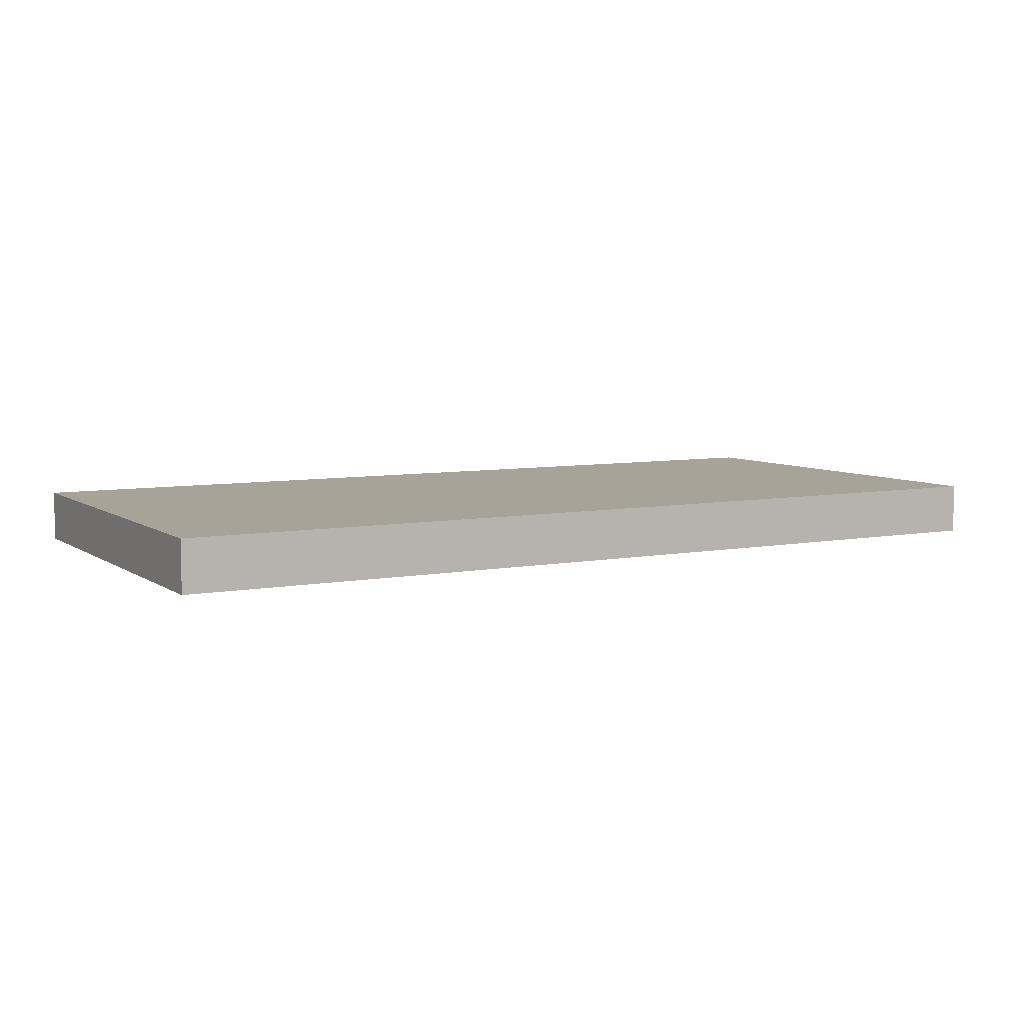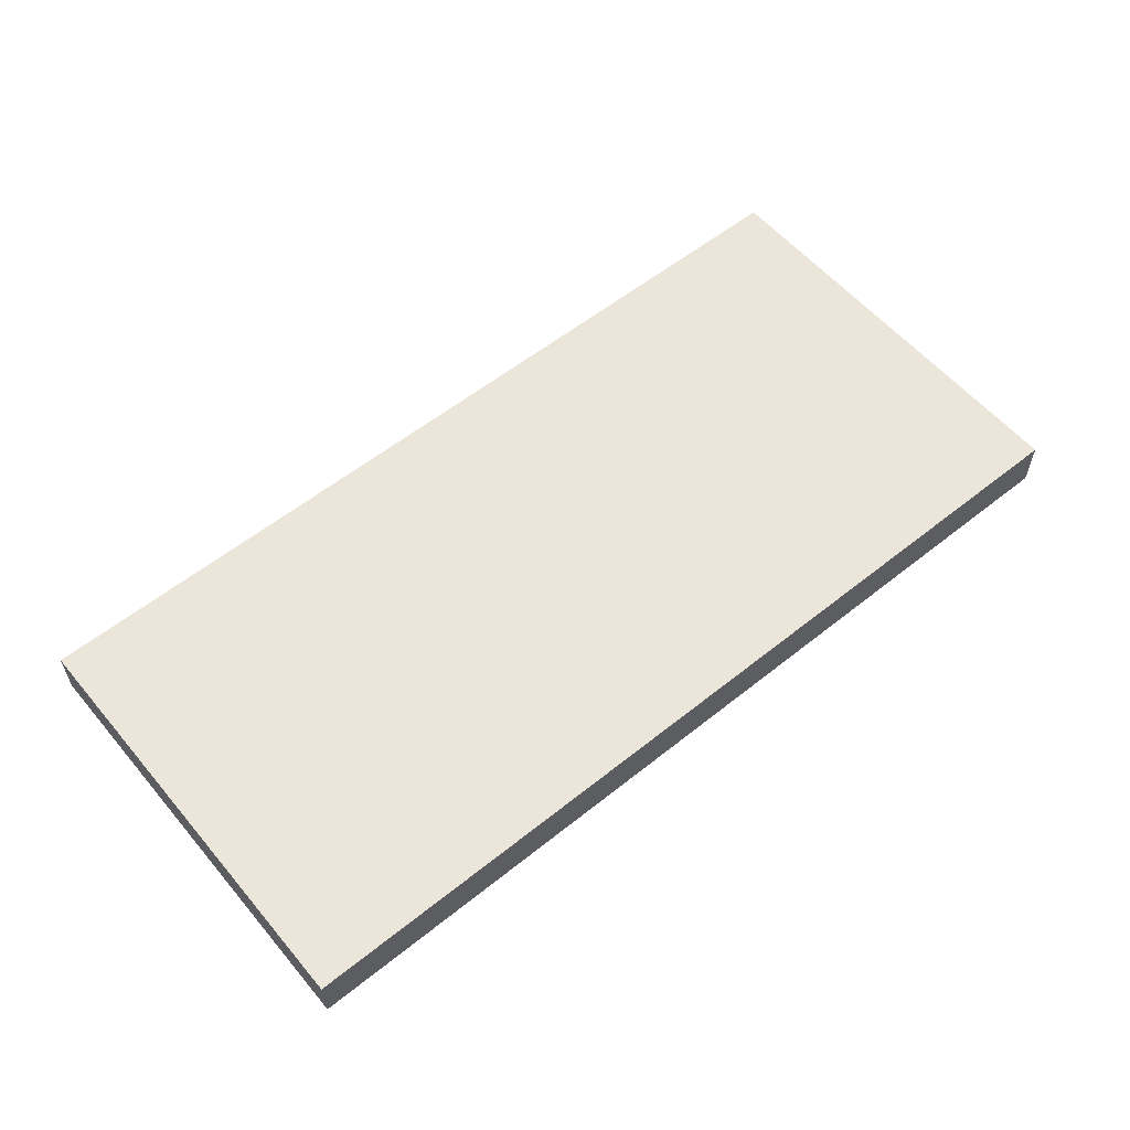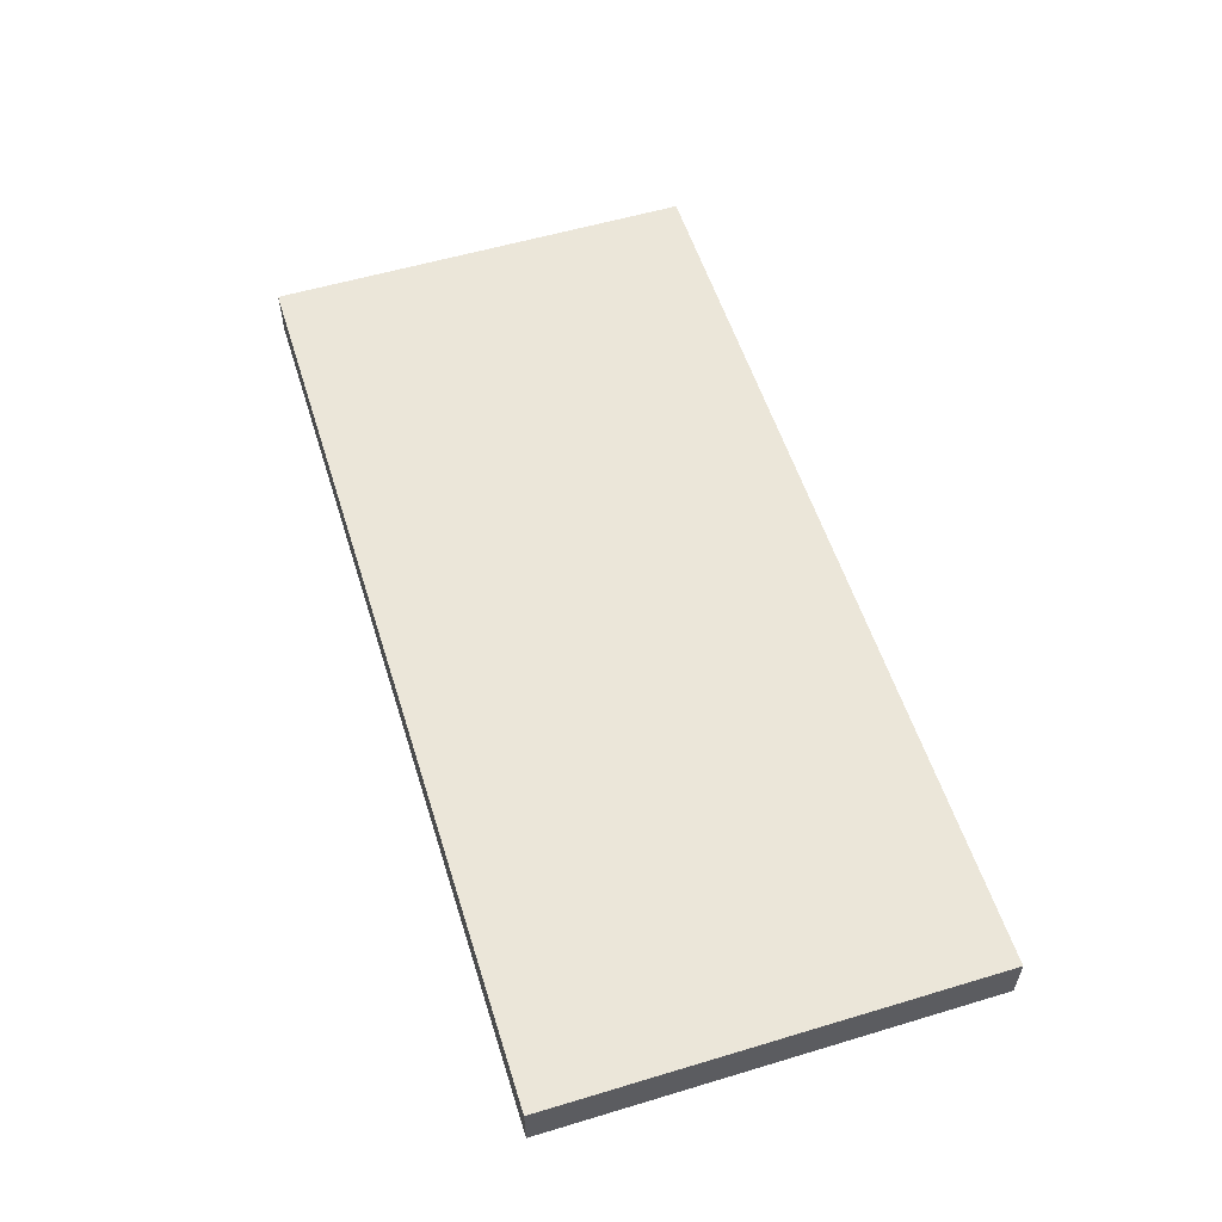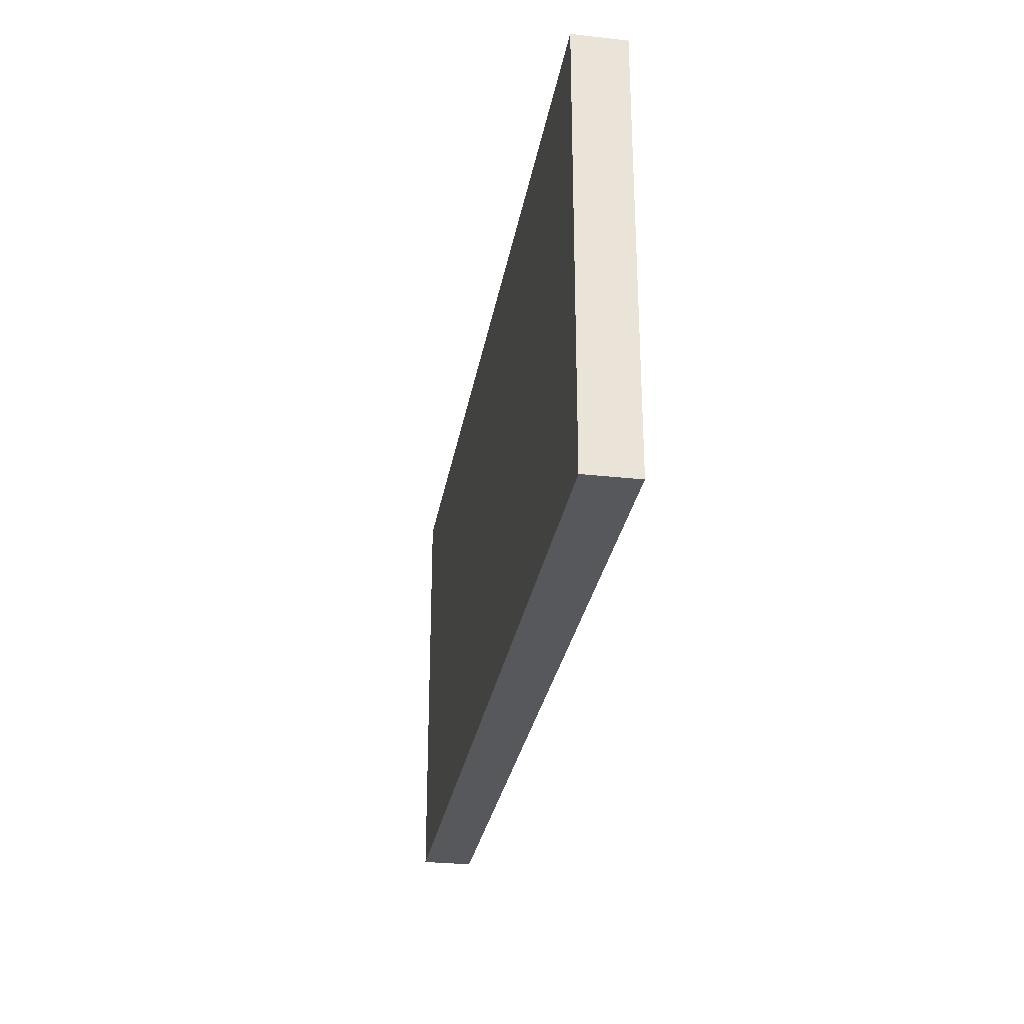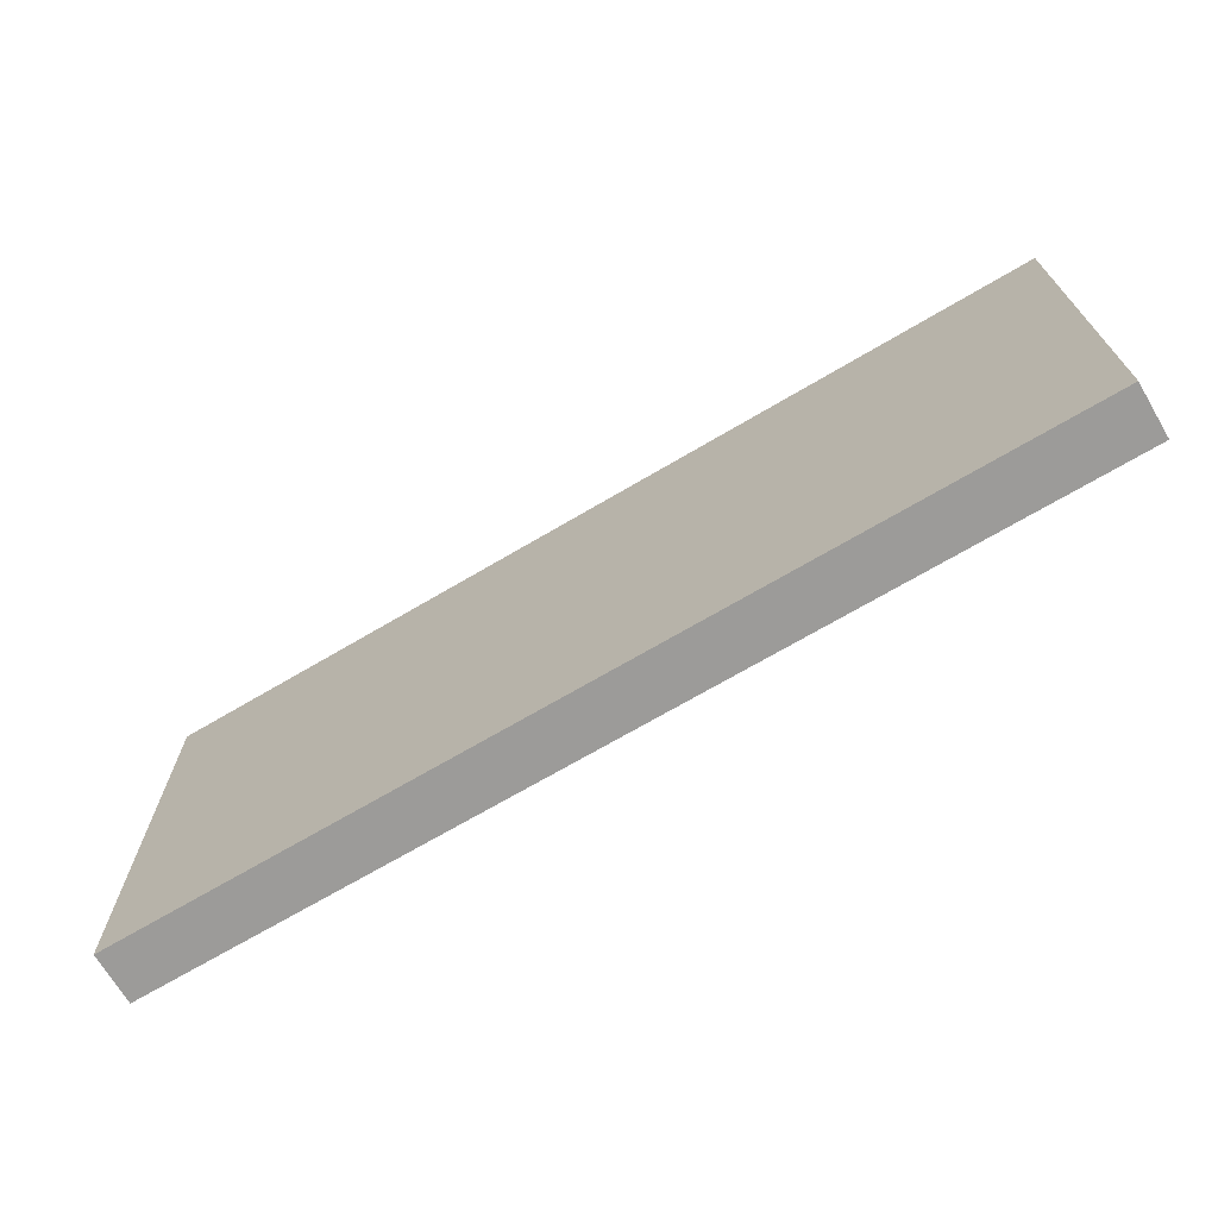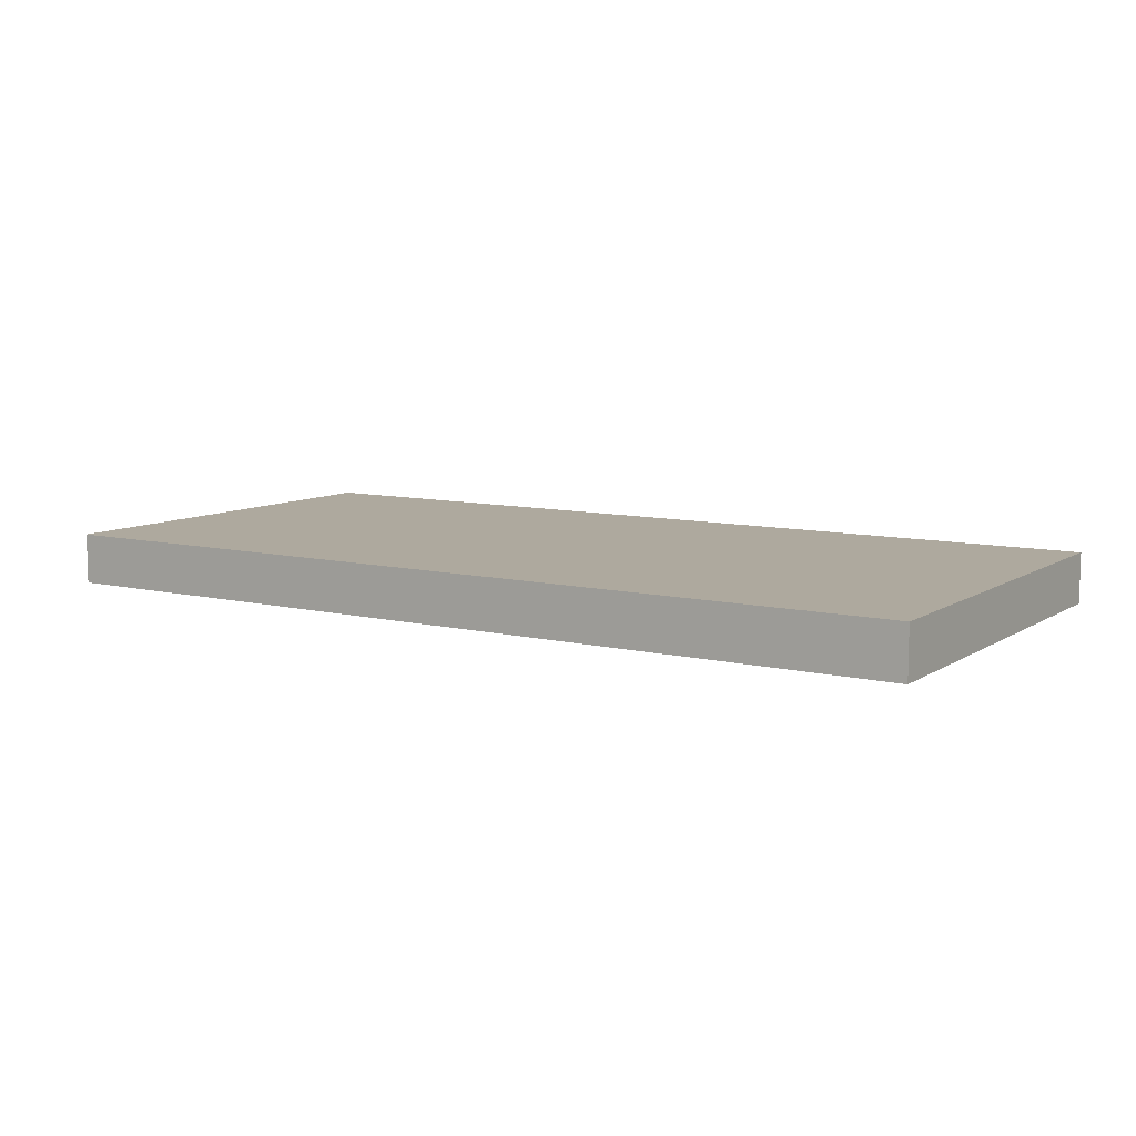
<metadata>
{"format":"obj","ext":"obj","renderer":"f3d","projection":"perspective","resolution":1024,"background":"white","views":[{"elev":6.8,"azim":150.8,"up":"+Z"},{"elev":57.5,"azim":140.3,"up":"+Z"},{"elev":56.3,"azim":-107.4,"up":"+Z"},{"elev":-28.6,"azim":-99.4,"up":"+Y"},{"elev":-69.7,"azim":-149.4,"up":"+Y"},{"elev":9.1,"azim":-147.6,"up":"+Z"}]}
</metadata>
<code>
v -20 0 2.5
v -20 0 0.5
v -20 17 2.5
v -20 17 0.5
v 16 0 2.5
v 16 0 0.5
v 16 17 2.5
v 16 17 0.5
v -20 0 2.5
v -20 17 2.5
v -19 1 2.5
v -19 16 2.5
v -18 6 2.5
v -18 7 2.5
v -17 6 2.5
v -17 7 2.5
v -17 13 2.5
v -17 14 2.5
v -16 4 2.5
v -16 5 2.5
v -16 9 2.5
v -16 10 2.5
v -16 13 2.5
v -16 14 2.5
v -15 4 2.5
v -15 5 2.5
v -15 9 2.5
v -15 10 2.5
v -13 7 2.5
v -13 11 2.5
v -12 14 2.5
v -12 15 2.5
v -11 14 2.5
v -11 15 2.5
v -10 1 2.5
v -10 7 2.5
v -8 3 2.5
v -8 6 2.5
v -8 11 2.5
v -8 15 2.5
v -7 3 2.5
v -7 5 2.5
v -5 3 2.5
v -5 5 2.5
v -5 6 2.5
v -4 1 2.5
v -4 2 2.5
v -4 15 2.5
v -4 16 2.5
v -3 15 2.5
v -3 16 2.5
v -2 1 2.5
v -2 2 2.5
v -1 3 2.5
v -1 5 2.5
v -1 6 2.5
v 1 3 2.5
v 1 5 2.5
v 2 3 2.5
v 2 6 2.5
v 2 11 2.5
v 2 15 2.5
v 3 12 2.5
v 3 13 2.5
v 4 1 2.5
v 4 7 2.5
v 4 12 2.5
v 4 13 2.5
v 7 7 2.5
v 7 11 2.5
v 7 12 2.5
v 7 13 2.5
v 8 3 2.5
v 8 4 2.5
v 8 12 2.5
v 8 13 2.5
v 9 3 2.5
v 9 4 2.5
v 10 4 2.5
v 10 5 2.5
v 10 7 2.5
v 10 8 2.5
v 11 4 2.5
v 11 5 2.5
v 11 7 2.5
v 11 8 2.5
v 11 13 2.5
v 11 16 2.5
v 12 7 2.5
v 12 8 2.5
v 13 7 2.5
v 13 8 2.5
v 14 13 2.5
v 14 16 2.5
v 15 1 2.5
v 15 16 2.5
v 16 0 2.5
v 16 17 2.5
v -20 0 0.5
v -20 17 0.5
v 16 0 0.5
v 16 17 0.5
v -20 0 2.5
v 16 0 2.5
v -20 0 0.5
v 16 0 0.5
v -20 17 2.5
v 16 17 2.5
v -20 17 0.5
v 16 17 0.5
f 3 2 1
f 4 2 3
f 5 6 7
f 7 6 8
f 11 10 9
f 12 10 11
f 13 12 11
f 14 12 13
f 15 13 11
f 15 14 13
f 16 12 14
f 16 14 15
f 17 12 16
f 18 12 17
f 19 15 11
f 19 16 15
f 19 17 16
f 20 17 19
f 21 17 20
f 22 17 21
f 23 18 17
f 23 17 22
f 24 12 18
f 24 18 23
f 25 19 11
f 25 20 19
f 26 21 20
f 26 20 25
f 27 22 21
f 27 21 26
f 28 23 22
f 28 22 27
f 28 24 23
f 29 27 26
f 29 26 25
f 29 28 27
f 30 24 28
f 30 28 29
f 31 12 24
f 31 24 30
f 32 12 31
f 33 31 30
f 33 32 31
f 34 12 32
f 34 32 33
f 35 11 9
f 35 29 25
f 35 25 11
f 36 30 29
f 36 29 35
f 37 36 35
f 38 36 37
f 39 34 33
f 39 33 30
f 39 30 36
f 40 12 34
f 40 34 39
f 41 38 37
f 41 37 35
f 42 38 41
f 43 41 35
f 43 42 41
f 44 38 42
f 44 42 43
f 45 36 38
f 45 38 44
f 46 44 43
f 46 35 9
f 46 45 44
f 46 43 35
f 47 45 46
f 48 12 40
f 48 40 39
f 49 10 12
f 49 12 48
f 50 48 39
f 50 49 48
f 51 10 49
f 51 49 50
f 52 47 46
f 52 46 9
f 53 45 47
f 53 47 52
f 54 53 52
f 54 45 53
f 55 45 54
f 56 36 45
f 56 45 55
f 57 55 54
f 57 54 52
f 58 56 55
f 58 55 57
f 59 57 52
f 59 58 57
f 60 36 56
f 60 58 59
f 60 56 58
f 61 39 36
f 61 50 39
f 62 51 50
f 62 50 61
f 63 62 61
f 64 62 63
f 65 60 59
f 65 59 52
f 65 52 9
f 66 36 60
f 66 60 65
f 66 61 36
f 67 64 63
f 67 63 61
f 68 62 64
f 68 64 67
f 69 61 66
f 69 66 65
f 70 67 61
f 70 61 69
f 70 68 67
f 71 68 70
f 72 62 68
f 72 68 71
f 73 69 65
f 73 71 70
f 73 70 69
f 74 71 73
f 75 72 71
f 75 71 74
f 76 62 72
f 76 72 75
f 77 74 73
f 77 73 65
f 78 75 74
f 78 74 77
f 78 76 75
f 79 78 77
f 79 76 78
f 80 76 79
f 81 76 80
f 82 76 81
f 83 79 77
f 83 80 79
f 84 81 80
f 84 80 83
f 85 82 81
f 85 81 84
f 86 76 82
f 86 82 85
f 87 62 76
f 87 76 86
f 88 51 62
f 88 62 87
f 88 10 51
f 89 86 85
f 89 87 86
f 89 85 84
f 89 84 83
f 90 87 89
f 91 89 83
f 91 90 89
f 92 87 90
f 92 90 91
f 93 88 87
f 93 87 92
f 93 92 91
f 94 10 88
f 94 88 93
f 95 65 9
f 95 77 65
f 95 94 93
f 95 83 77
f 95 91 83
f 95 93 91
f 96 10 94
f 96 94 95
f 97 95 9
f 97 96 95
f 98 10 96
f 98 96 97
f 99 100 101
f 101 100 102
f 105 104 103
f 106 104 105
f 107 108 109
f 109 108 110

</code>
